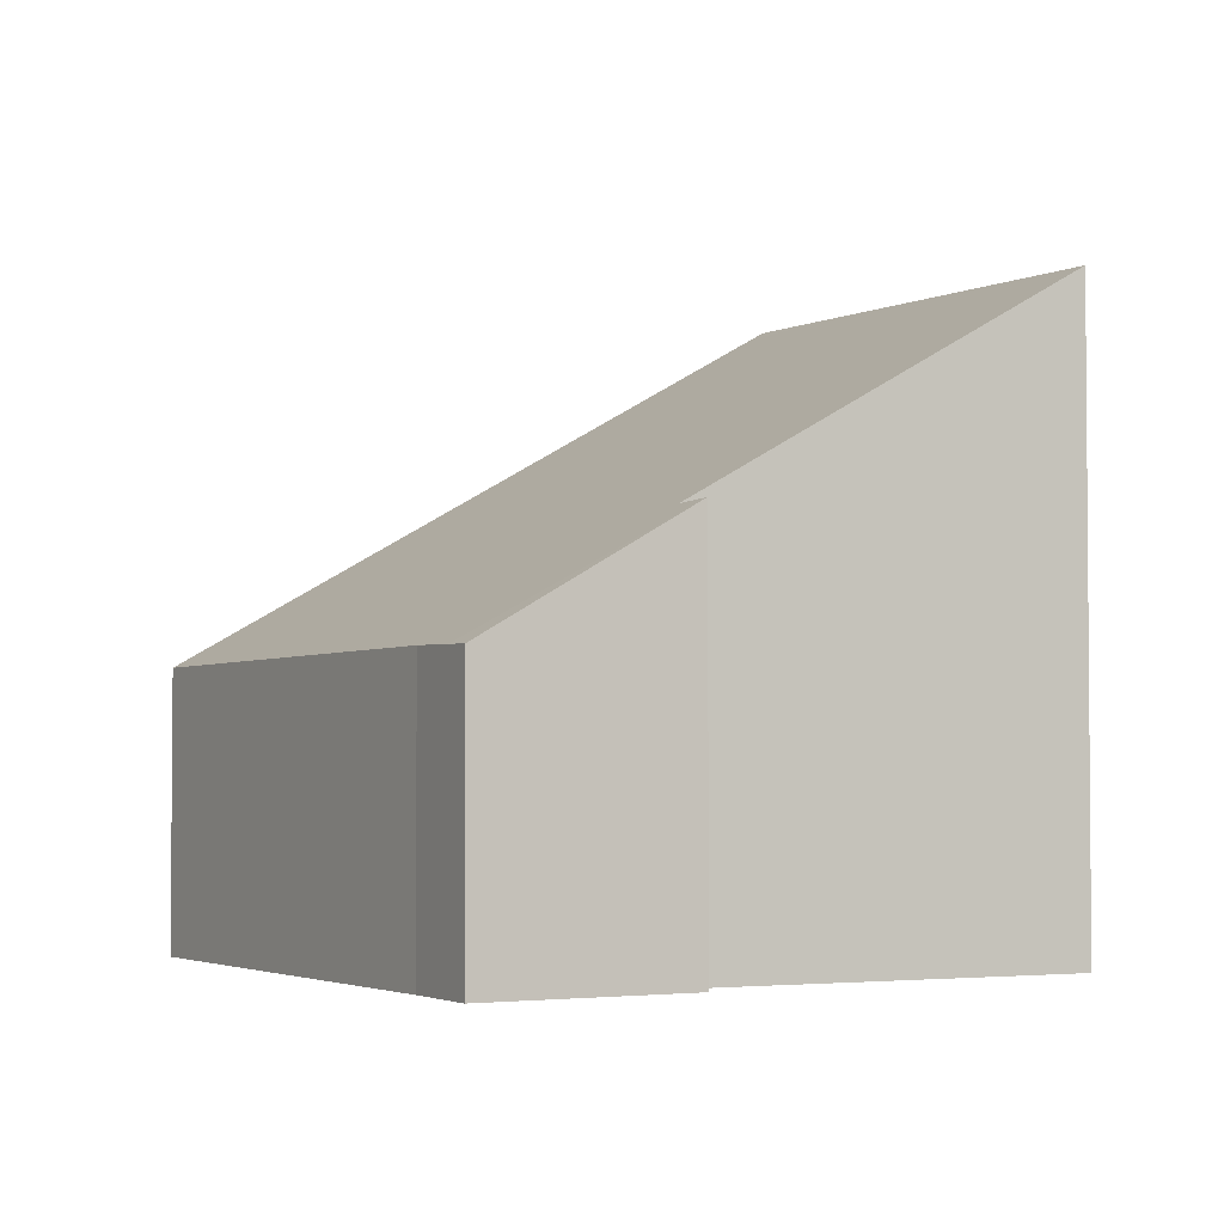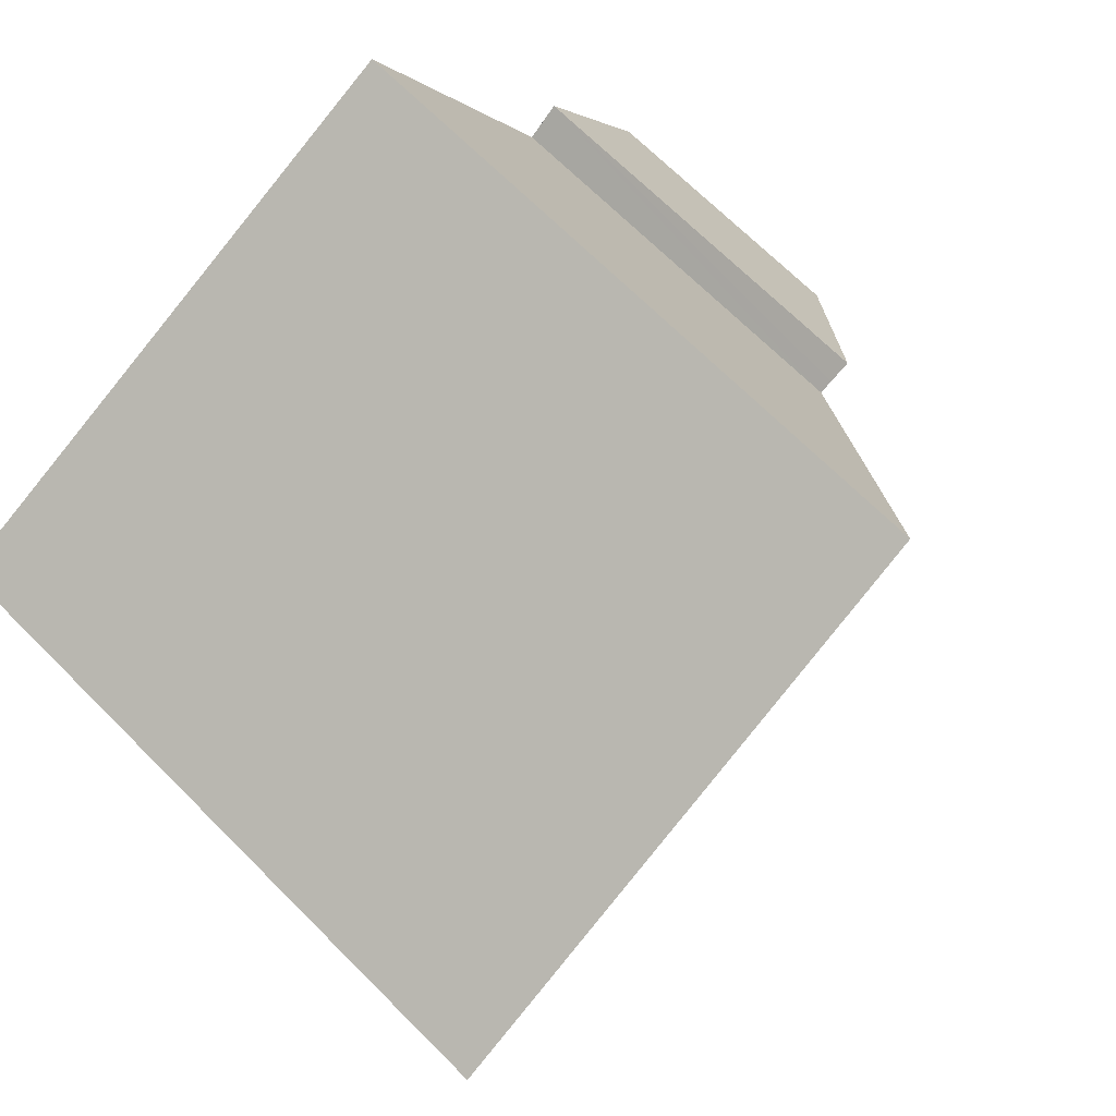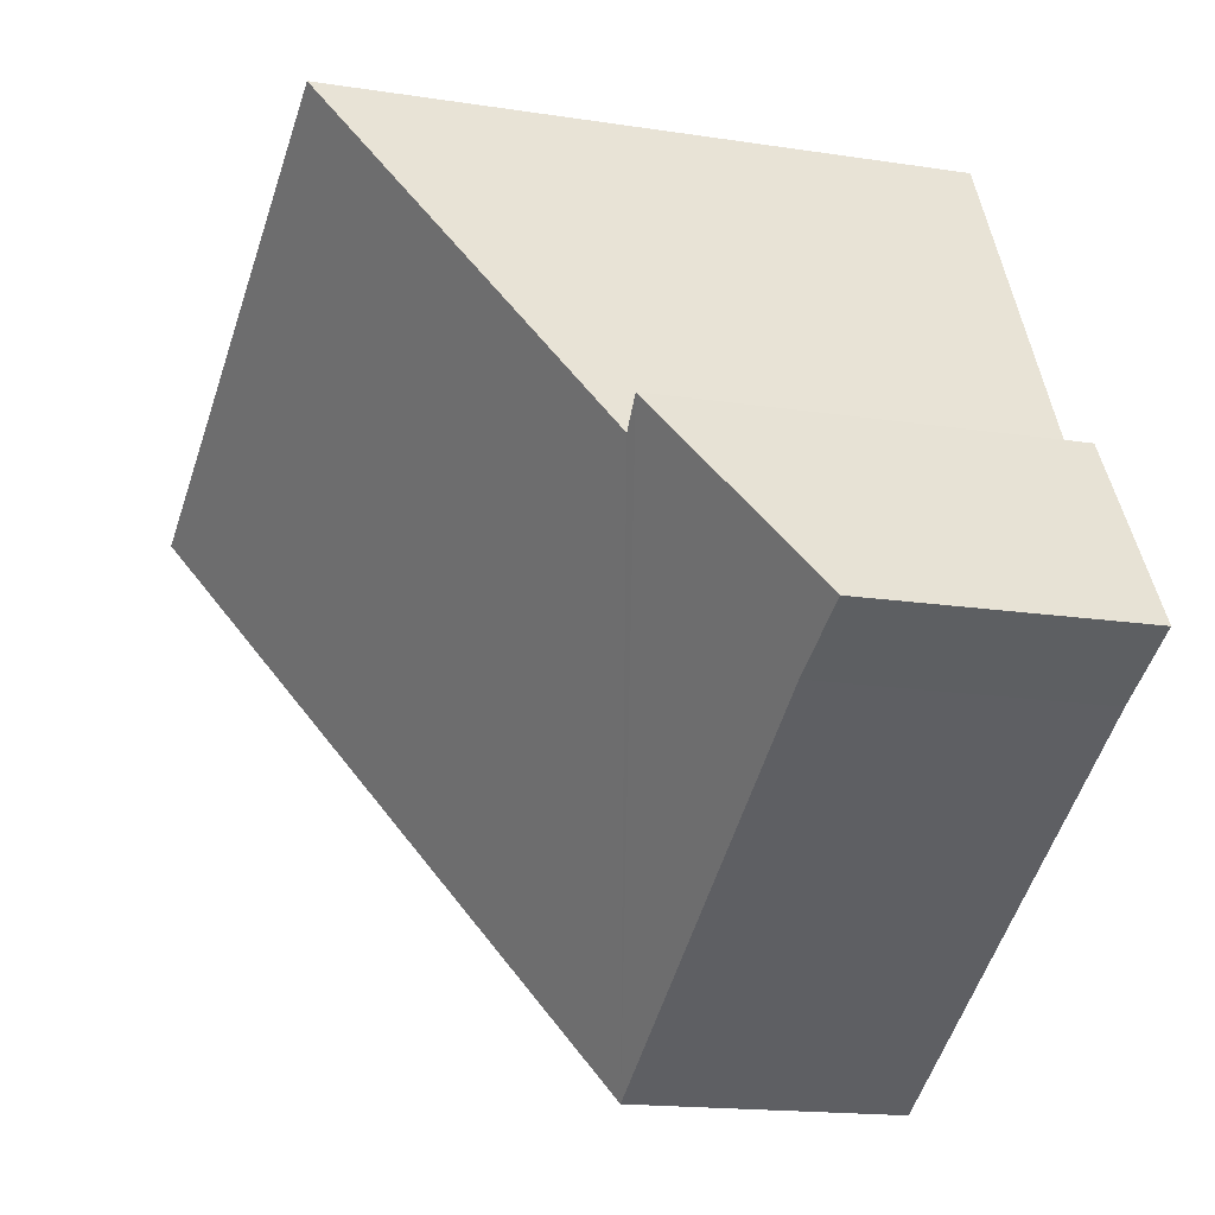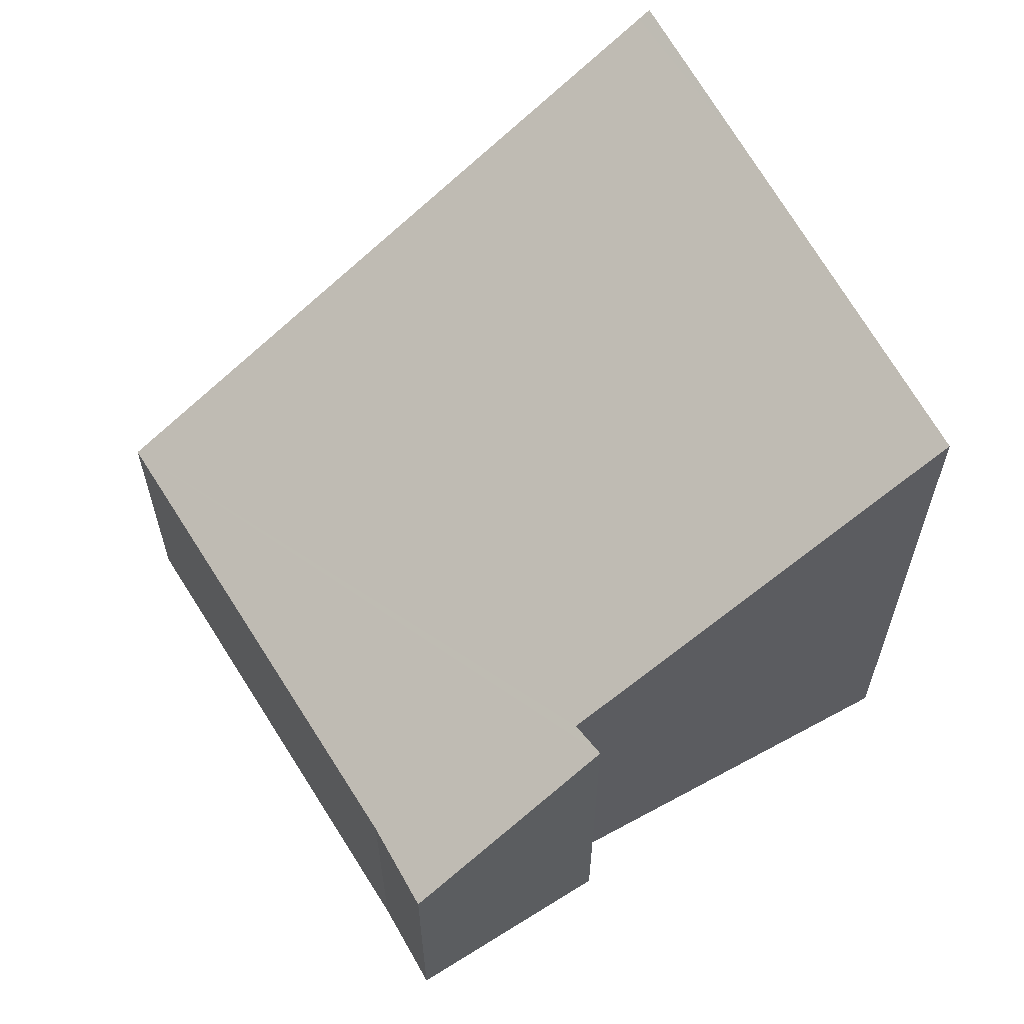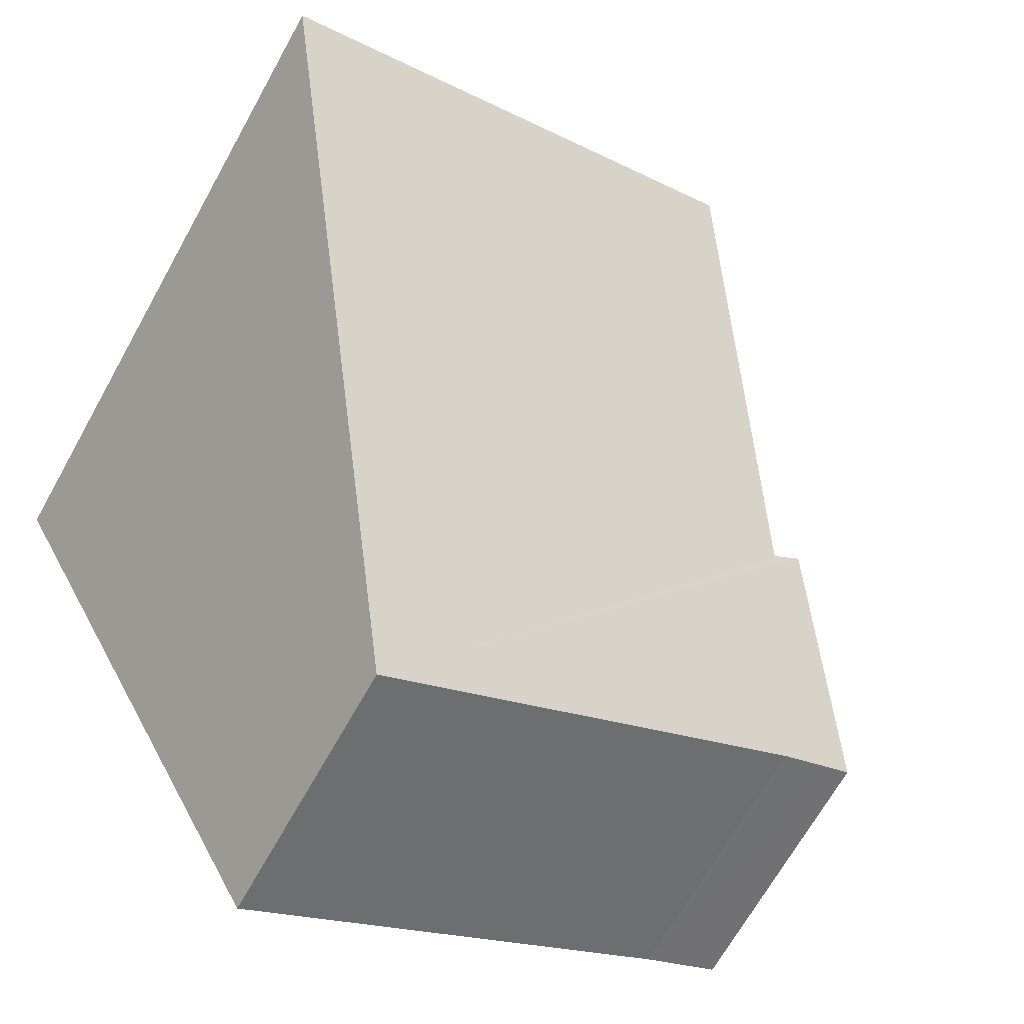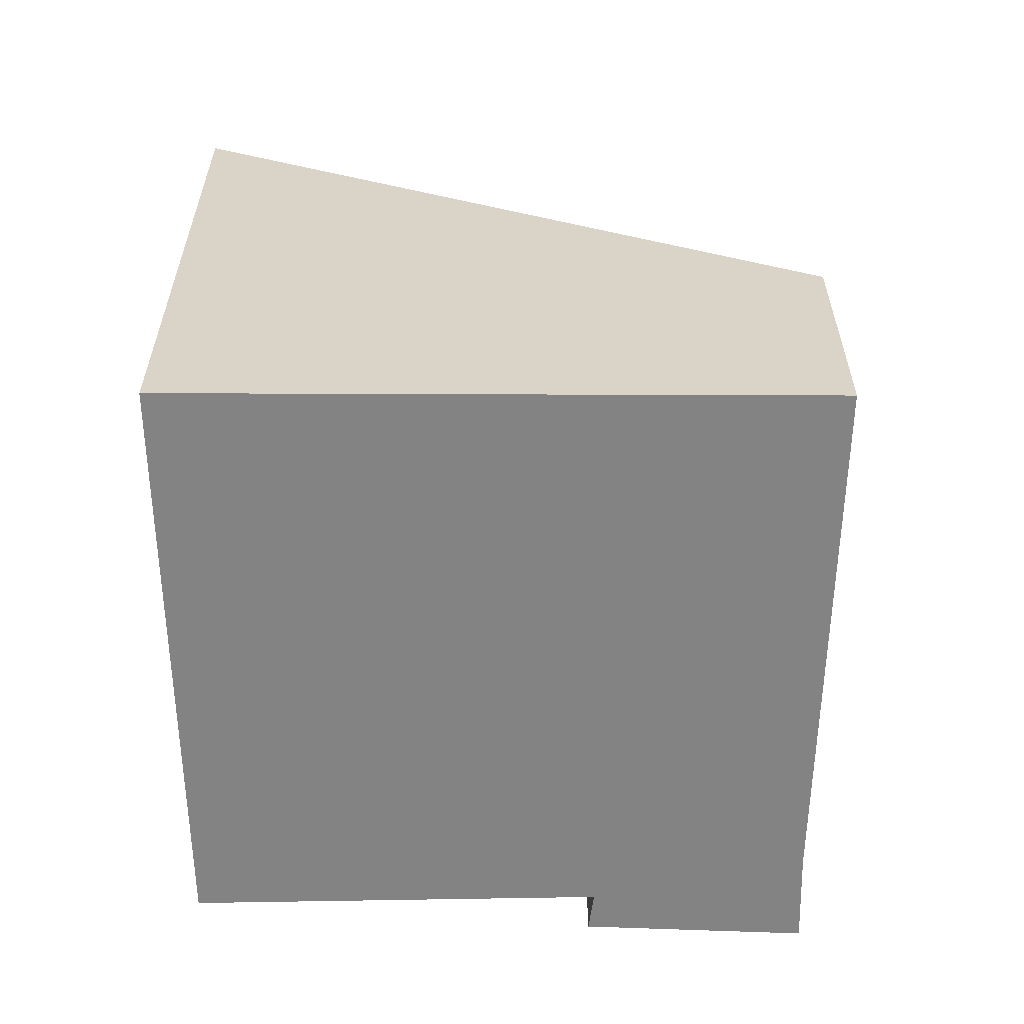
<metadata>
{"format":"obj","ext":"obj","renderer":"f3d","projection":"perspective","resolution":1024,"background":"white","views":[{"elev":-3.1,"azim":-89.4,"up":"+Y"},{"elev":68.8,"azim":135.1,"up":"+Z"},{"elev":-16.6,"azim":-107.5,"up":"+Z"},{"elev":62.7,"azim":-91.5,"up":"+Y"},{"elev":-68.1,"azim":150.8,"up":"+Z"},{"elev":-61.2,"azim":118.5,"up":"+Y"}]}
</metadata>
<code>
v  0.704 2.483 1.177
v  0.18 1.719 -0.095
v  0 1.714 1.05e-16
v  0.516 1.727 -0.273
v  3.367 1.714 -1.953
v  0.899 2.467 1.032
v  0.827 2.473 1.086
v  5.304 3.973 1.583
v  2.074 3.897 3.3
v  4.158 3.973 2.248
v  5.341 4.017 1.651
v  0.704 -7.207e-17 1.177
v  0 0 0
v  2.074 -2.021e-16 3.3
v  0.899 -6.319e-17 1.032
v  0.827 -6.65e-17 1.086
v  5.341 -1.011e-16 1.651
v  4.158 -1.377e-16 2.248
v  3.367 1.196e-16 -1.953
v  5.304 -9.693e-17 1.583
v  0.516 1.672e-17 -0.273
v  0.18 5.817e-18 -0.095
g defaultobject
f 1 2 3
f 2 1 4
f 4 1 5
f 5 1 6
f 6 1 7
f 6 8 5
f 8 6 9
f 8 9 10
f 8 10 11
f 3 12 1
f 12 3 13
f 6 14 9
f 14 6 15
f 12 7 1
f 7 12 6
f 6 12 15
f 15 12 16
f 14 10 9
f 10 14 11
f 11 14 17
f 17 14 18
f 17 8 11
f 8 17 5
f 5 17 19
f 19 17 20
f 5 21 4
f 21 5 19
f 21 2 4
f 2 21 3
f 3 21 13
f 13 21 22
f 18 20 17
f 20 18 19
f 19 18 14
f 19 14 15
f 19 15 21
f 21 15 16
f 21 16 12
f 21 12 22
f 22 12 13

</code>
